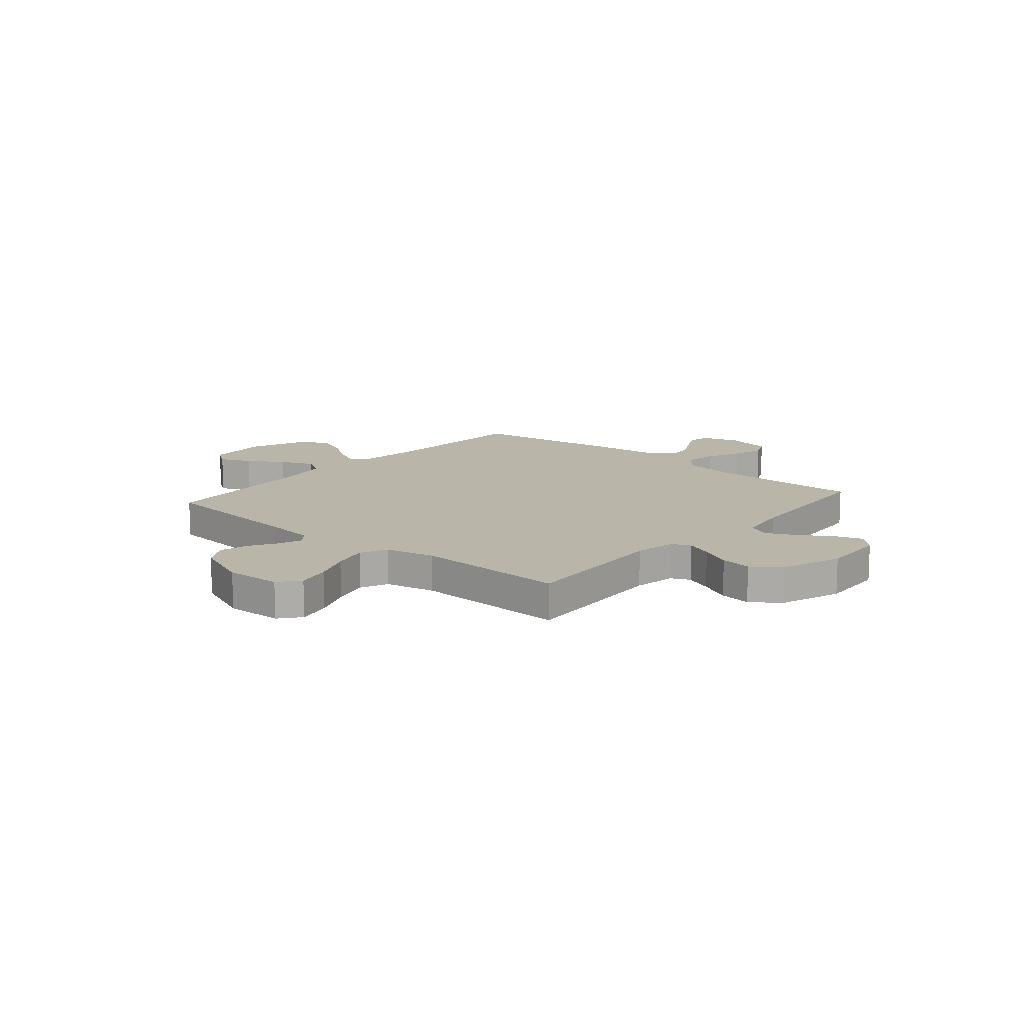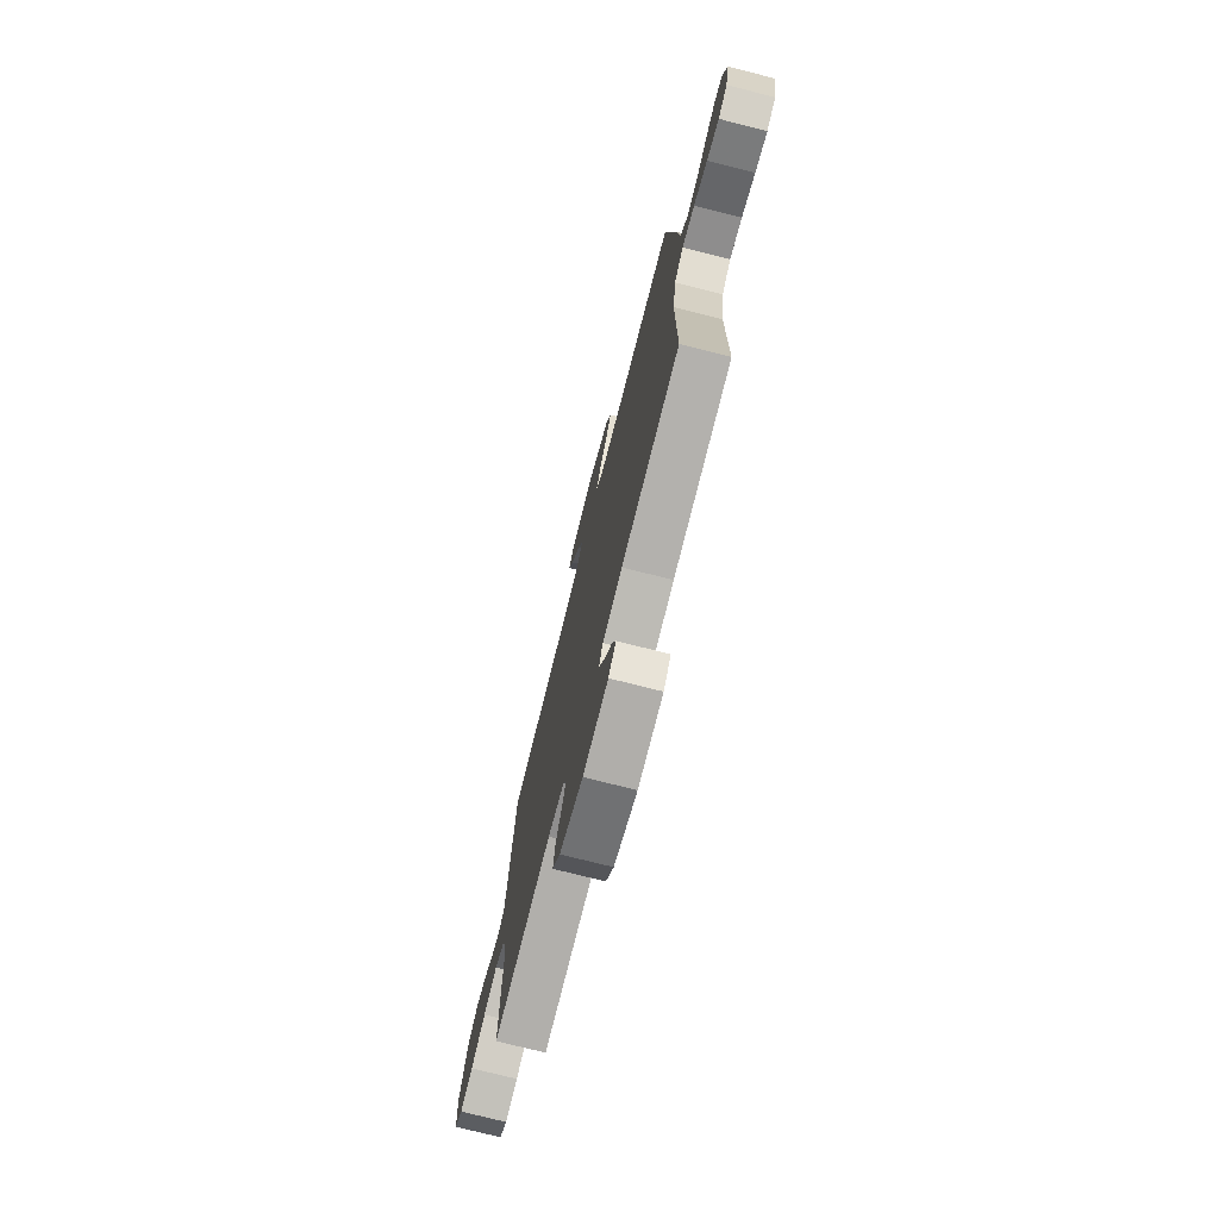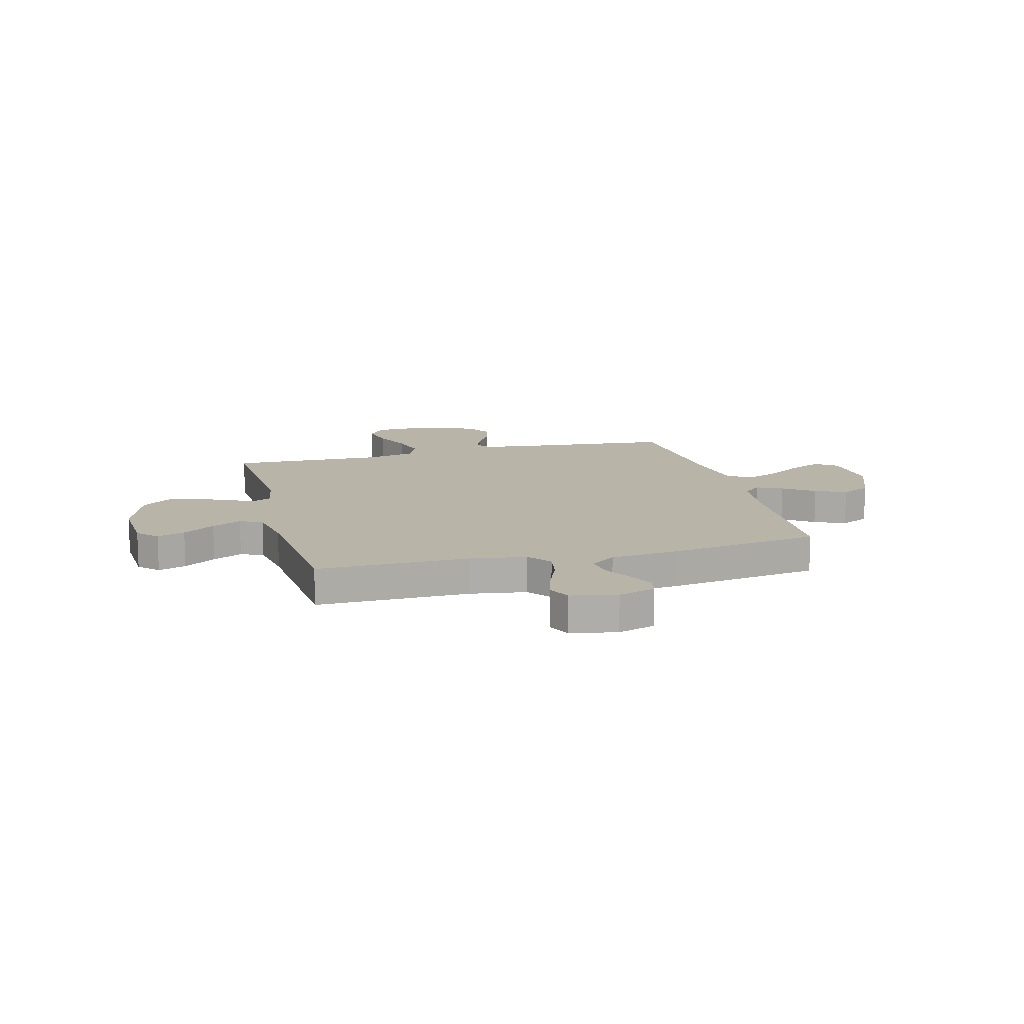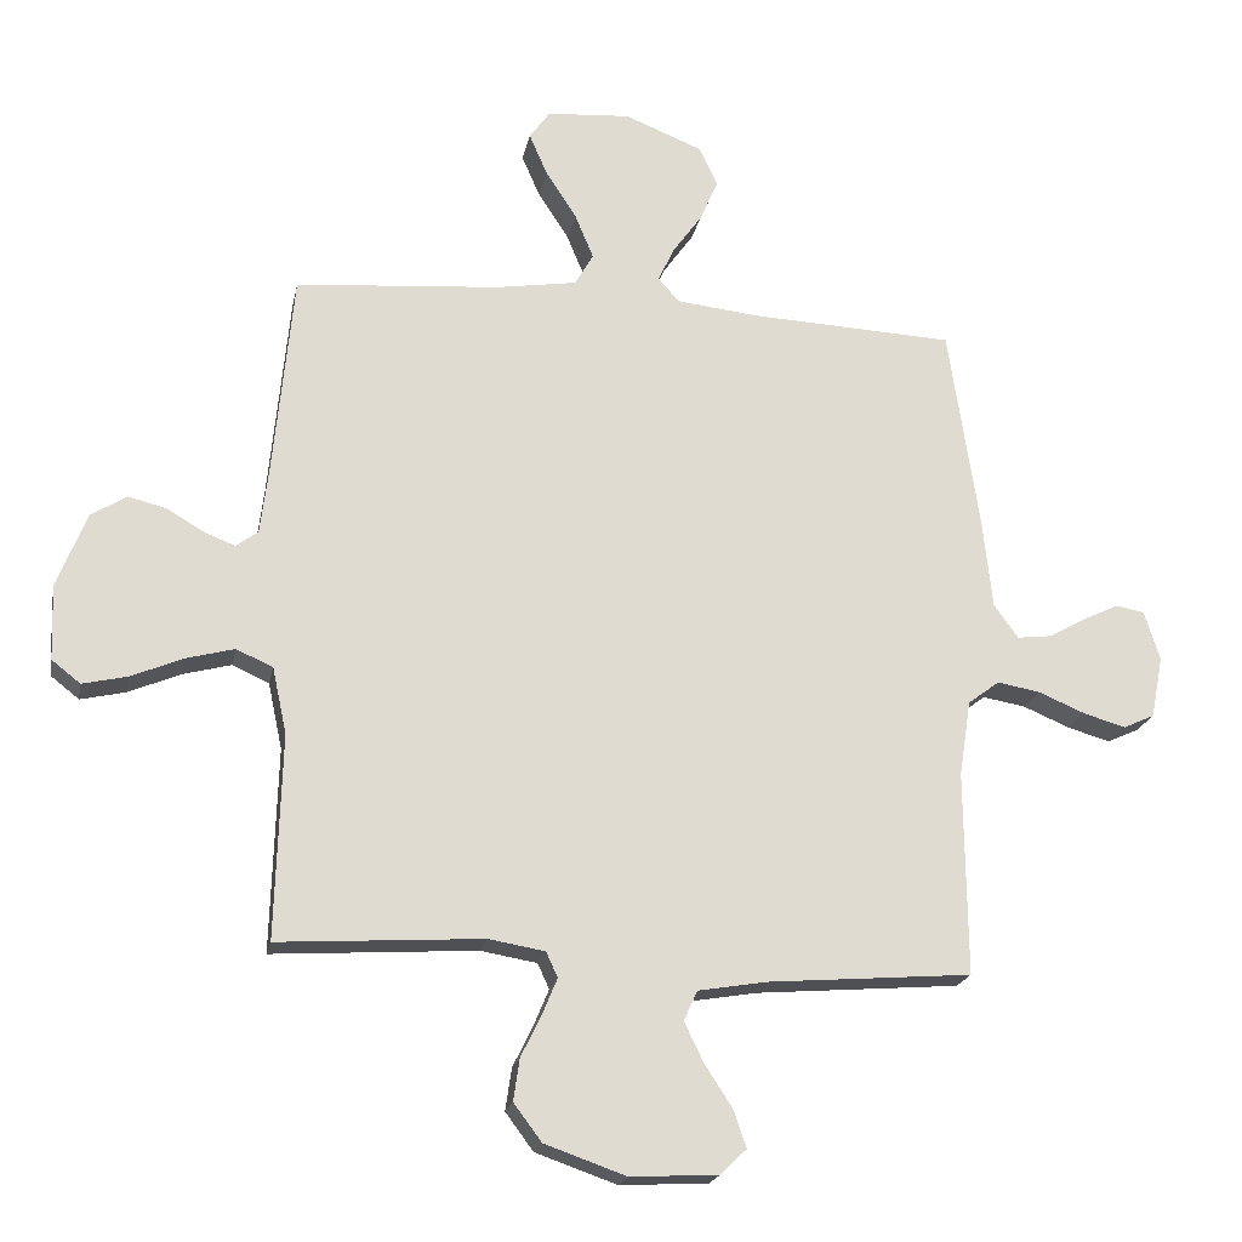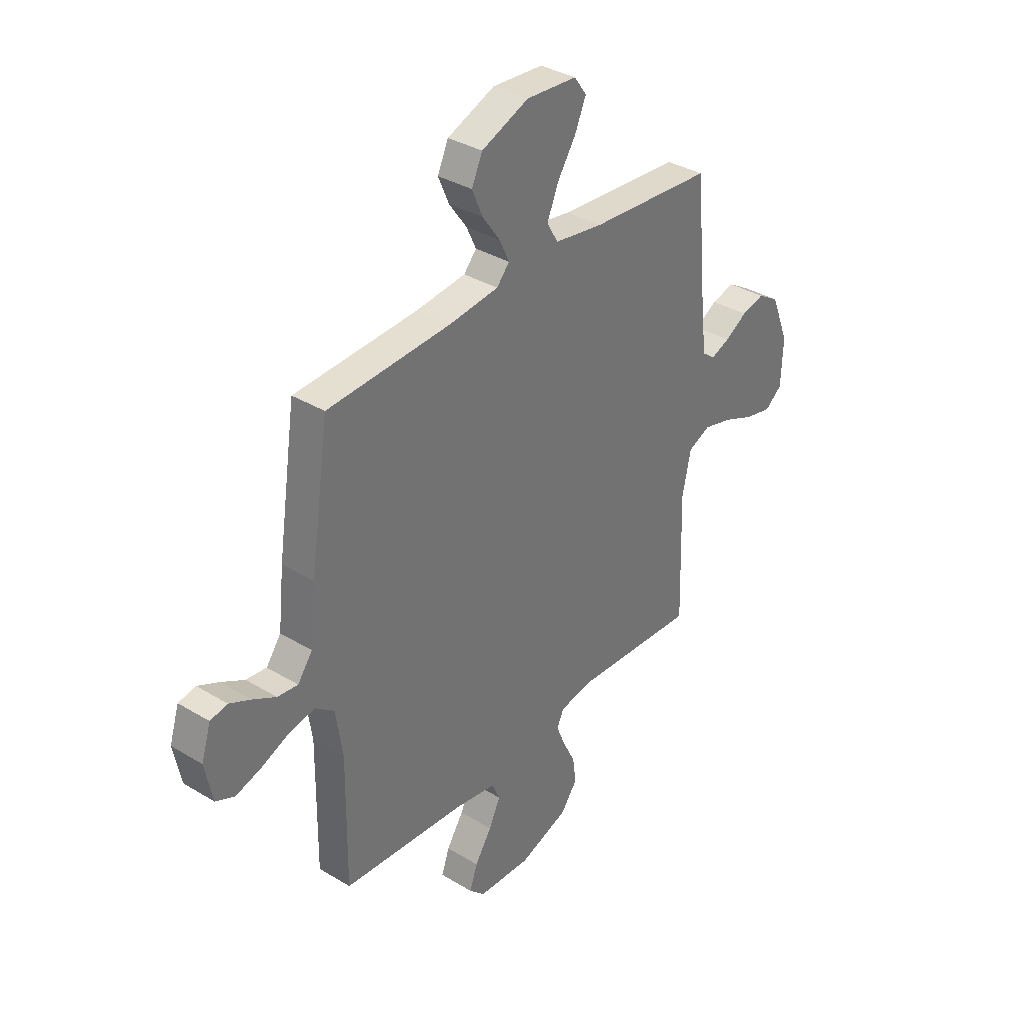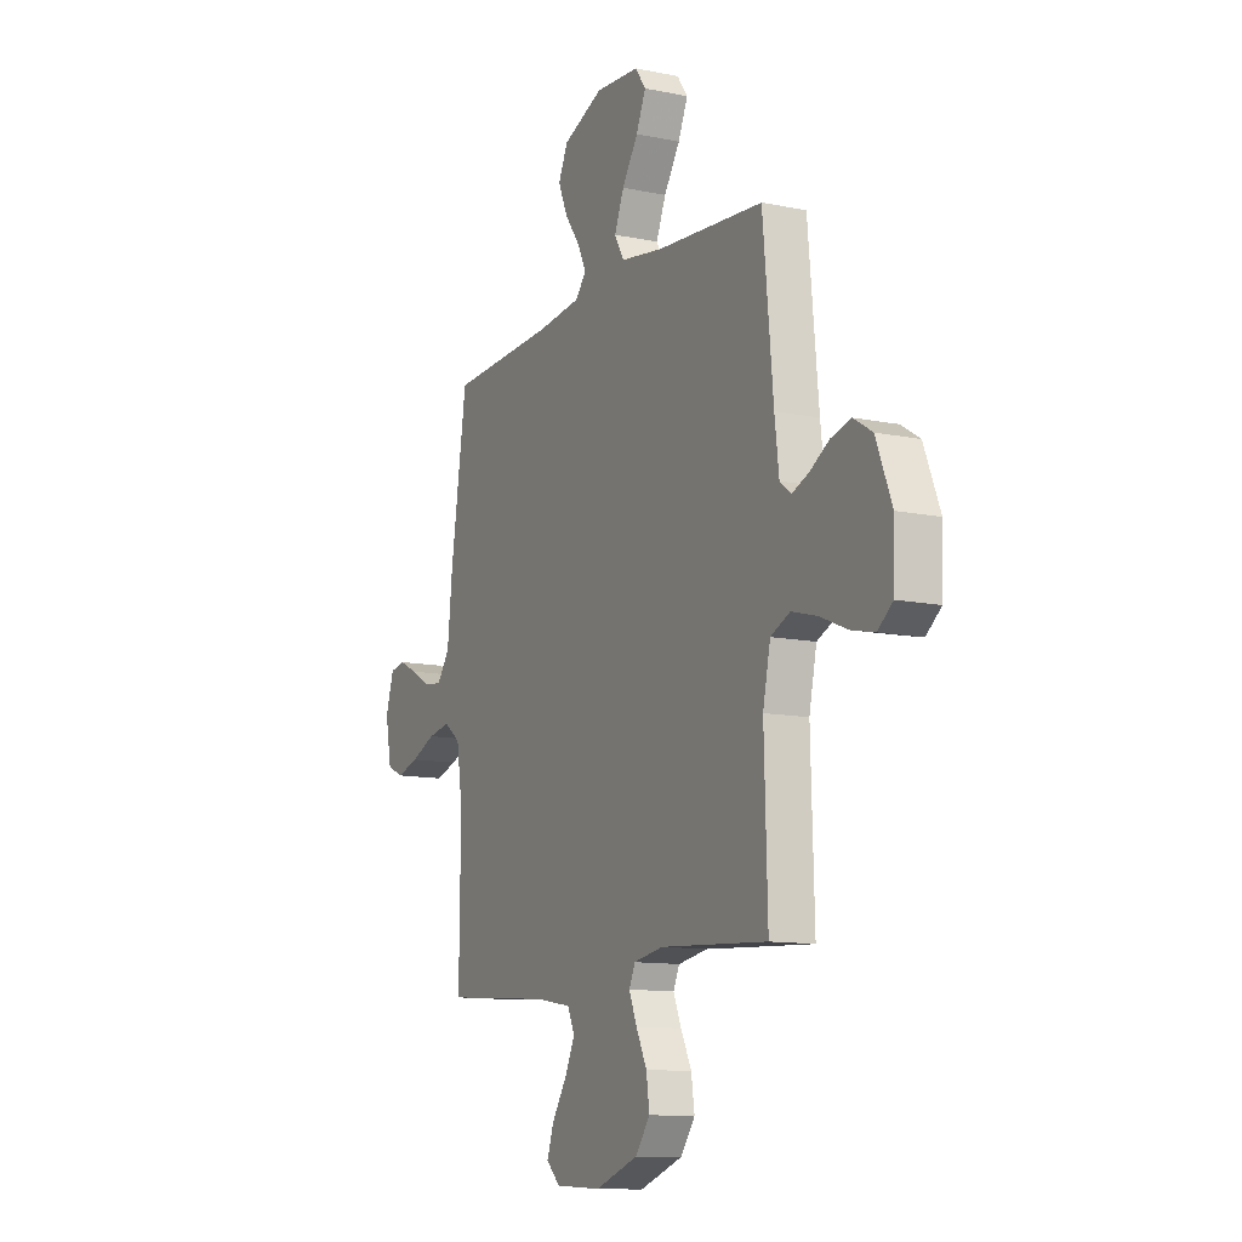
<metadata>
{"format":"obj","ext":"obj","renderer":"f3d","projection":"perspective","resolution":1024,"background":"white","views":[{"elev":13.4,"azim":130.7,"up":"+Y"},{"elev":-74.6,"azim":-104.2,"up":"+Z"},{"elev":13.2,"azim":-104.7,"up":"+Y"},{"elev":-20.0,"azim":168.9,"up":"+Z"},{"elev":35.3,"azim":-51.3,"up":"+Z"},{"elev":-11.6,"azim":63.5,"up":"+Z"}]}
</metadata>
<code>
v -0.5 0.07 0.5
v -0.2 0.07 0.514
v -0.079 0.07 0.527
v -0.048 0.07 0.562
v -0.072 0.07 0.613
v -0.115 0.07 0.673
v -0.141 0.07 0.734
v -0.115 0.07 0.791
v 0 0.07 0.837
v 0.123 0.07 0.828
v 0.153 0.07 0.786
v 0.126 0.07 0.724
v 0.081 0.07 0.655
v 0.054 0.07 0.59
v 0.081 0.07 0.543
v 0.2 0.07 0.524
v 0.5 0.07 0.5
v 0.529 0.07 0.2
v 0.541 0.07 0.102
v 0.573 0.07 0.078
v 0.619 0.07 0.096
v 0.673 0.07 0.128
v 0.729 0.07 0.142
v 0.781 0.07 0.11
v 0.825 0.07 0
v 0.821 0.07 -0.111
v 0.779 0.07 -0.144
v 0.713 0.07 -0.129
v 0.637 0.07 -0.097
v 0.566 0.07 -0.078
v 0.512 0.07 -0.102
v 0.491 0.07 -0.2
v 0.5 0.07 -0.5
v 0.2 0.07 -0.481
v 0.117 0.07 -0.495
v 0.1 0.07 -0.532
v 0.122 0.07 -0.585
v 0.152 0.07 -0.646
v 0.161 0.07 -0.708
v 0.12 0.07 -0.763
v 0 0.07 -0.805
v -0.129 0.07 -0.798
v -0.167 0.07 -0.761
v -0.148 0.07 -0.706
v -0.107 0.07 -0.643
v -0.079 0.07 -0.585
v -0.099 0.07 -0.541
v -0.2 0.07 -0.524
v -0.5 0.07 -0.5
v -0.497 0.07 -0.2
v -0.514 0.07 -0.089
v -0.56 0.07 -0.054
v -0.623 0.07 -0.065
v -0.692 0.07 -0.094
v -0.754 0.07 -0.112
v -0.8 0.07 -0.091
v -0.818 0.07 0
v -0.795 0.07 0.073
v -0.753 0.07 0.081
v -0.701 0.07 0.056
v -0.645 0.07 0.025
v -0.595 0.07 0.019
v -0.559 0.07 0.068
v -0.545 0.07 0.2
v -0.5 0 0.5
v -0.2 0 0.514
v -0.079 0 0.527
v -0.048 0 0.562
v -0.072 0 0.613
v -0.115 0 0.673
v -0.141 0 0.734
v -0.115 0 0.791
v 0 0 0.837
v 0.123 0 0.828
v 0.153 0 0.786
v 0.126 0 0.724
v 0.081 0 0.655
v 0.054 0 0.59
v 0.081 0 0.543
v 0.2 0 0.524
v 0.5 0 0.5
v 0.529 0 0.2
v 0.541 0 0.102
v 0.573 0 0.078
v 0.619 0 0.096
v 0.673 0 0.128
v 0.729 0 0.142
v 0.781 0 0.11
v 0.825 0 0
v 0.821 0 -0.111
v 0.779 0 -0.144
v 0.713 0 -0.129
v 0.637 0 -0.097
v 0.566 0 -0.078
v 0.512 0 -0.102
v 0.491 0 -0.2
v 0.5 0 -0.5
v 0.2 0 -0.481
v 0.117 0 -0.495
v 0.1 0 -0.532
v 0.122 0 -0.585
v 0.152 0 -0.646
v 0.161 0 -0.708
v 0.12 0 -0.763
v 0 0 -0.805
v -0.129 0 -0.798
v -0.167 0 -0.761
v -0.148 0 -0.706
v -0.107 0 -0.643
v -0.079 0 -0.585
v -0.099 0 -0.541
v -0.2 0 -0.524
v -0.5 0 -0.5
v -0.497 0 -0.2
v -0.514 0 -0.089
v -0.56 0 -0.054
v -0.623 0 -0.065
v -0.692 0 -0.094
v -0.754 0 -0.112
v -0.8 0 -0.091
v -0.818 0 0
v -0.795 0 0.073
v -0.753 0 0.081
v -0.701 0 0.056
v -0.645 0 0.025
v -0.595 0 0.019
v -0.559 0 0.068
v -0.545 0 0.2
f 63 64 1 2
f 62 63 2 3
f 59 60 61
f 58 59 61
f 57 58 61
f 56 57 61
f 55 56 61
f 54 55 61
f 53 54 61
f 52 53 61 62
f 51 52 62 3
f 48 49 50
f 51 3 4
f 50 51 4
f 48 50 4
f 47 48 4
f 43 44 45
f 42 43 45
f 41 42 45
f 40 41 45
f 39 40 45
f 38 39 45
f 37 38 45
f 36 37 45 46
f 46 47 4
f 36 46 4
f 35 36 4
f 32 33 34
f 34 35 4
f 32 34 4
f 31 32 4
f 27 28 29
f 26 27 29
f 25 26 29
f 24 25 29
f 23 24 29
f 22 23 29
f 21 22 29
f 20 21 29 30
f 19 20 30 31
f 16 17 18
f 19 31 4
f 18 19 4
f 16 18 4
f 15 16 4
f 11 12 13
f 10 11 13
f 9 10 13
f 8 9 13
f 7 8 13
f 6 7 13
f 5 6 13
f 5 13 14
f 4 5 14 15
f 66 65 128 127
f 67 66 127 126
f 125 124 123
f 125 123 122
f 125 122 121
f 125 121 120
f 125 120 119
f 125 119 118
f 125 118 117
f 126 125 117 116
f 67 126 116 115
f 114 113 112
f 68 67 115
f 68 115 114
f 68 114 112
f 68 112 111
f 109 108 107
f 109 107 106
f 109 106 105
f 109 105 104
f 109 104 103
f 109 103 102
f 109 102 101
f 110 109 101 100
f 68 111 110
f 68 110 100
f 68 100 99
f 98 97 96
f 68 99 98
f 68 98 96
f 68 96 95
f 93 92 91
f 93 91 90
f 93 90 89
f 93 89 88
f 93 88 87
f 93 87 86
f 93 86 85
f 94 93 85 84
f 95 94 84 83
f 82 81 80
f 68 95 83
f 68 83 82
f 68 82 80
f 68 80 79
f 77 76 75
f 77 75 74
f 77 74 73
f 77 73 72
f 77 72 71
f 77 71 70
f 77 70 69
f 78 77 69
f 79 78 69 68
f 1 65 66 2
f 2 66 67 3
f 3 67 68 4
f 4 68 69 5
f 5 69 70 6
f 6 70 71 7
f 7 71 72 8
f 8 72 73 9
f 9 73 74 10
f 10 74 75 11
f 11 75 76 12
f 12 76 77 13
f 13 77 78 14
f 14 78 79 15
f 15 79 80 16
f 16 80 81 17
f 17 81 82 18
f 18 82 83 19
f 19 83 84 20
f 20 84 85 21
f 21 85 86 22
f 22 86 87 23
f 23 87 88 24
f 24 88 89 25
f 25 89 90 26
f 26 90 91 27
f 27 91 92 28
f 28 92 93 29
f 29 93 94 30
f 30 94 95 31
f 31 95 96 32
f 32 96 97 33
f 33 97 98 34
f 34 98 99 35
f 35 99 100 36
f 36 100 101 37
f 37 101 102 38
f 38 102 103 39
f 39 103 104 40
f 40 104 105 41
f 41 105 106 42
f 42 106 107 43
f 43 107 108 44
f 44 108 109 45
f 45 109 110 46
f 46 110 111 47
f 47 111 112 48
f 48 112 113 49
f 49 113 114 50
f 50 114 115 51
f 51 115 116 52
f 52 116 117 53
f 53 117 118 54
f 54 118 119 55
f 55 119 120 56
f 56 120 121 57
f 57 121 122 58
f 58 122 123 59
f 59 123 124 60
f 60 124 125 61
f 61 125 126 62
f 62 126 127 63
f 63 127 128 64
f 64 128 65 1

</code>
